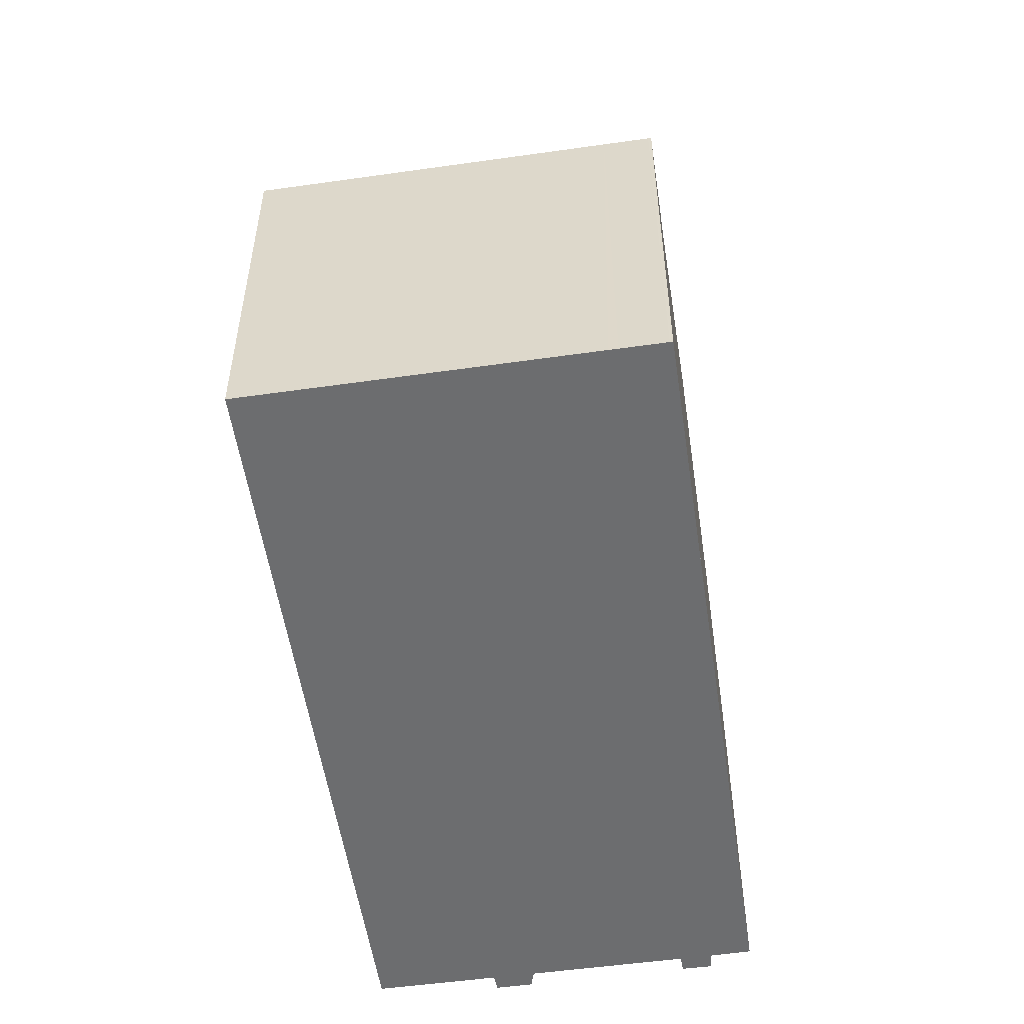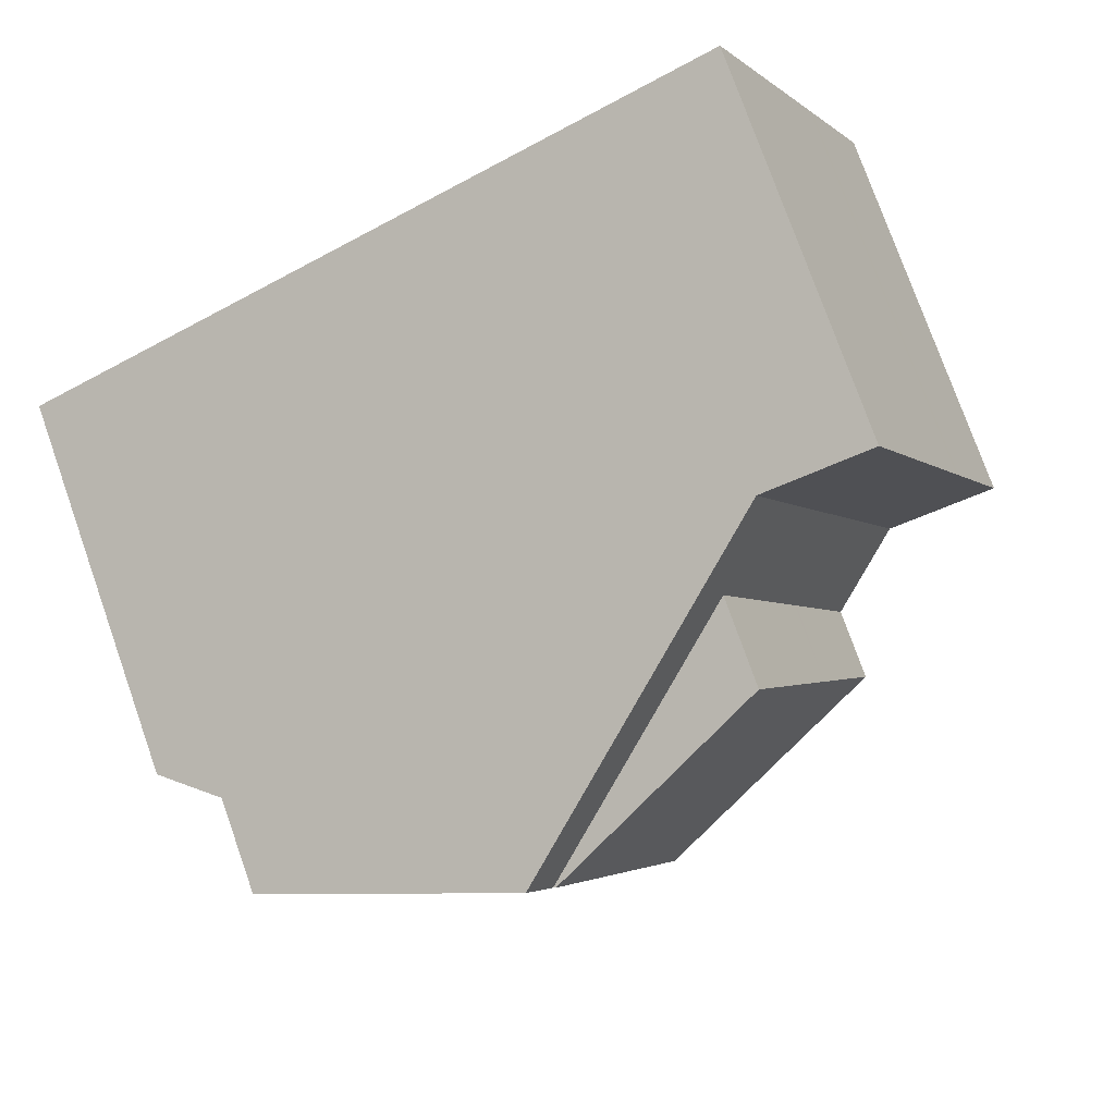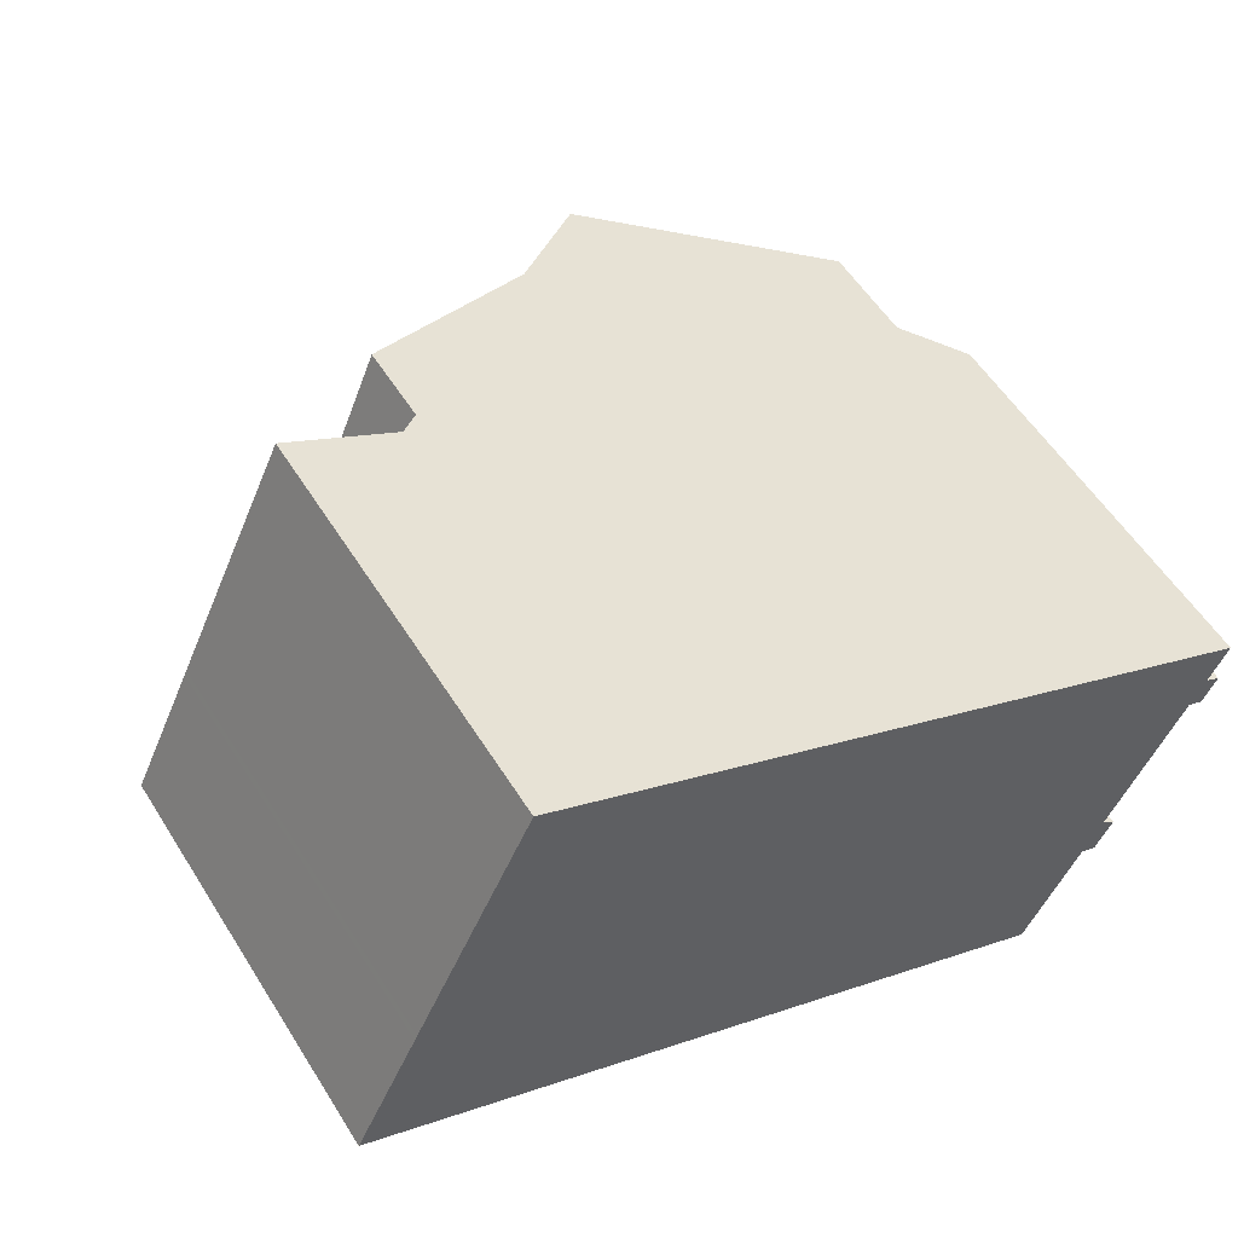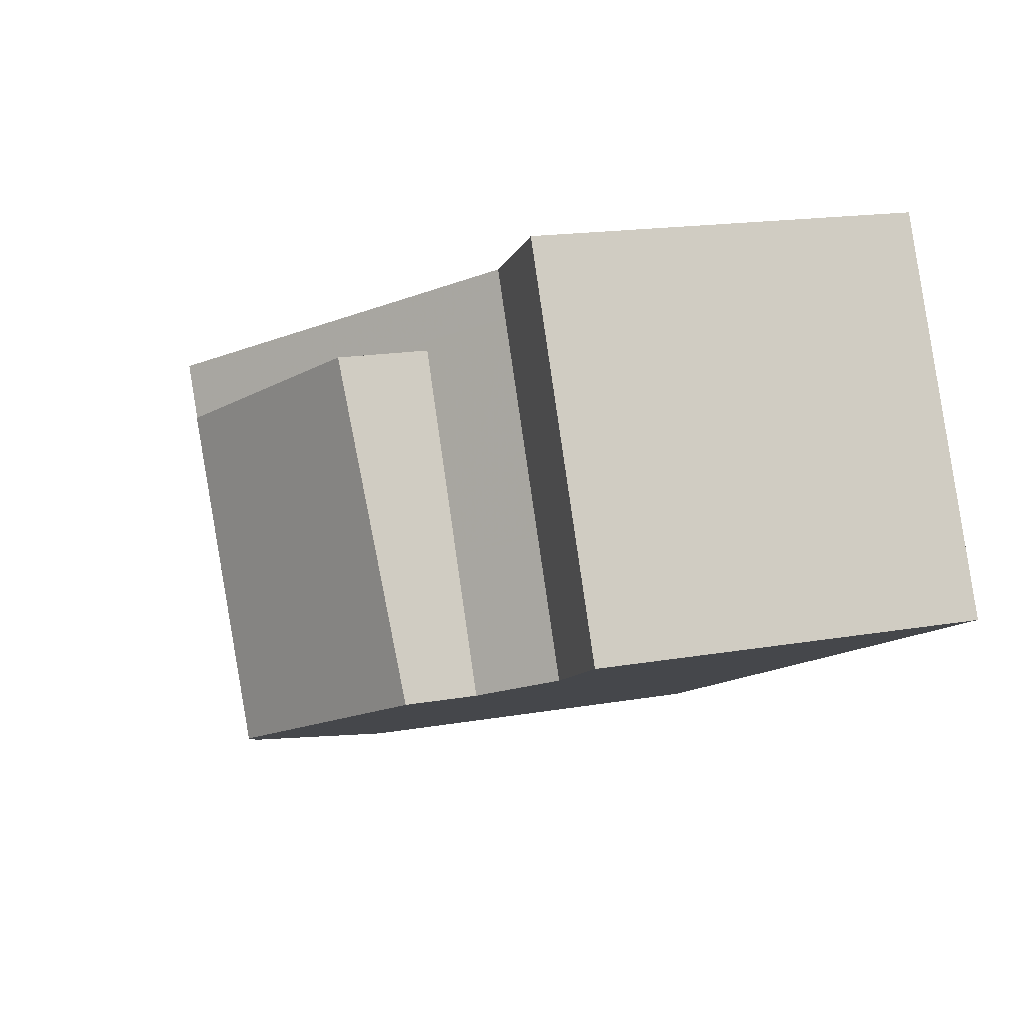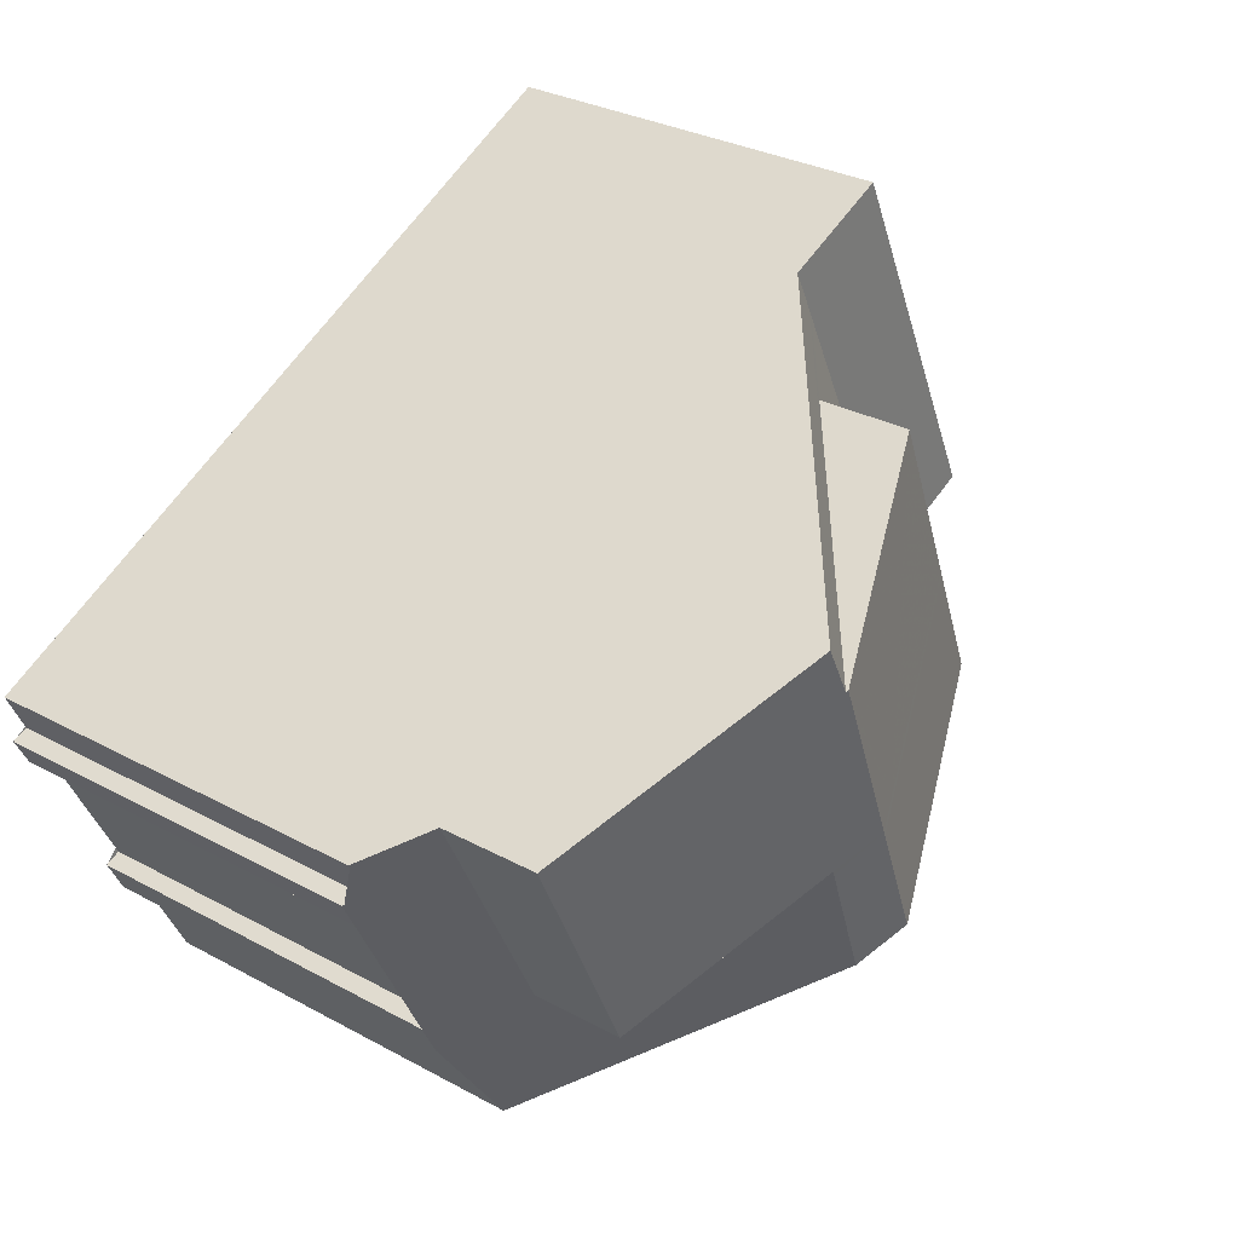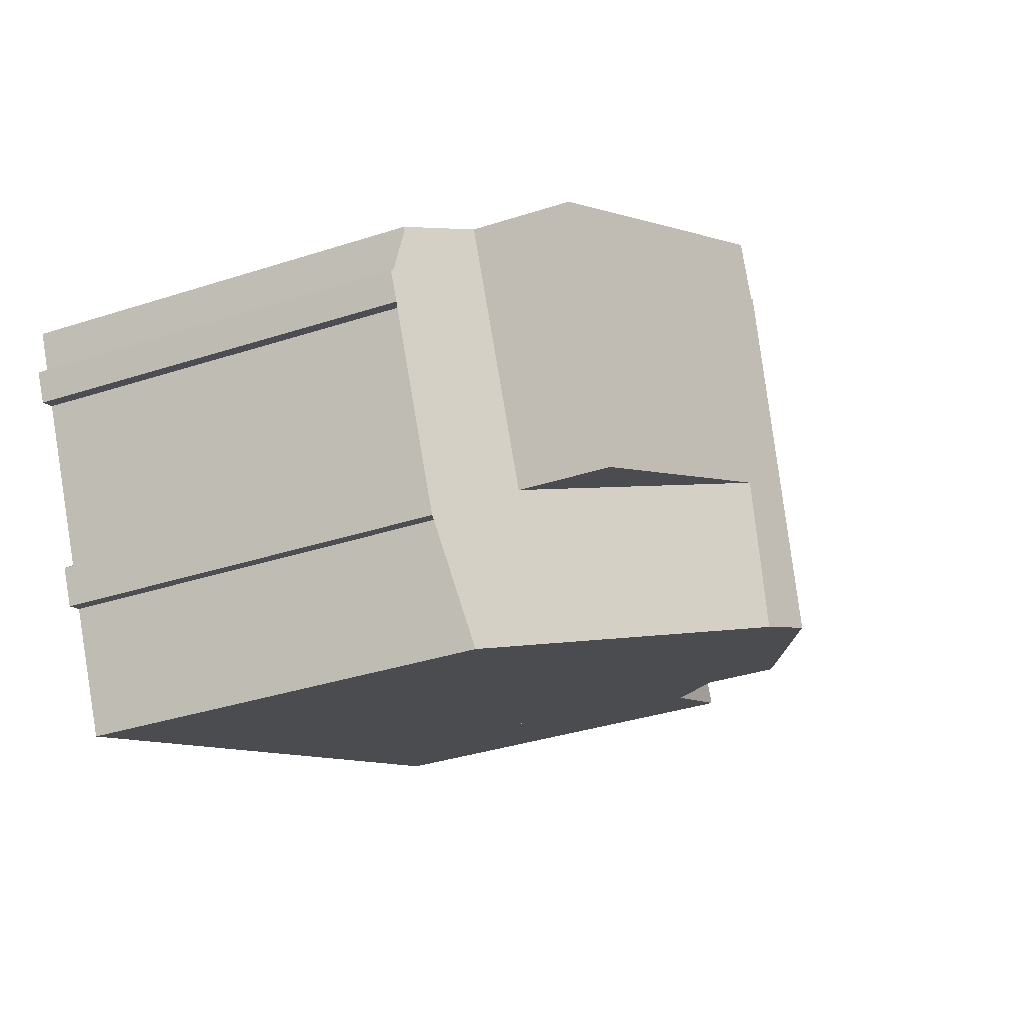
<metadata>
{"format":"obj","ext":"obj","renderer":"f3d","projection":"perspective","resolution":1024,"background":"white","views":[{"elev":-53.9,"azim":124.0,"up":"+Z"},{"elev":77.0,"azim":-19.5,"up":"+Y"},{"elev":55.6,"azim":148.4,"up":"+Y"},{"elev":17.0,"azim":70.5,"up":"+Y"},{"elev":30.8,"azim":-52.1,"up":"+Y"},{"elev":-36.0,"azim":-67.0,"up":"+Y"}]}
</metadata>
<code>
v -1514 -2432 5.811
v -1511 -2437 5.811
v -1512 -2436 5.807
v -1512 -2436 5.615
v -1512 -2435 5.613
v -1512 -2435 5.805
v -1513 -2433 5.804
v -1513 -2433 5.617
v -1513 -2433 5.611
v -1513 -2432 5.803
v -1503 -2427 5.797
v -1501 -2432 5.8
v -1507 -2435 9.154
v -1506 -2435 8.803
v -1509 -2431 9.334
v -1507 -2435 9.154
v -1503 -2433 7.656
v -1509 -2431 9.334
v -1509 -2431 9.357
v -1509 -2430 9.357
v -1507 -2436 8.862
v -1513 -2431 7.94
v -1502 -2433 5.729
v -1505 -2428 5.724
v -1503 -2433 6.597
v -1509 -2430 9.357
v -1509 -2431 9.343
v -1508 -2434 8.964
v -1513 -2431 6.506
v -1510 -2430 9.145
v -1507 -2436 8.862
v -1503 -2427 5.797
v -1505 -2428 5.724
v -1505 -2428 5.724
v -1502 -2433 5.729
v -1509 -2430 9.356
v -1513 -2432 7.938
v -1505 -2428 5.724
v -1509 -2430 9.356
v -1514 -2432 5.81
v -1513 -2432 6.506
v -1510 -2430 9.143
v -1505 -2429 7.938
v -1506 -2428 6.584
v -1506 -2428 6.584
v -1505 -2429 6.586
v -1503 -2433 7.656
v -1503 -2433 6.597
v -1513 -2432 6.055
v -1513 -2432 6.055
v -1511 -2437 6.067
v -1504 -2428 5.724
v -1503 -2428 5.798
v -1509 -2430 9.345
v -1512 -2432 7.92
v -1505 -2429 6.586
v -1504 -2428 5.724
v -1513 -2432 6.057
v -1512 -2432 6.504
v -1509 -2431 9.111
v -1509 -2430 9.345
v -1513 -2433 5.612
v -1507 -2433 9.045
v -1508 -2433 9.236
v -1508 -2433 9.236
v -1501 -2430 5.799
v -1503 -2431 5.727
v -1504 -2432 7.77
v -1503 -2431 5.727
v -1504 -2432 6.592
v -1508 -2434 8.96
v -1512 -2435 6.063
v -1508 -2434 8.96
v -1512 -2435 5.614
v -1504 -2432 7.77
v -1504 -2432 6.592
v -1509 -2431 9.357
v -1503 -2428 5.798
v -1504 -2428 5.724
v -1505 -2429 7.938
v -1509 -2431 9.357
v -1509 -2431 9.343
v -1512 -2432 7.916
v -1504 -2428 5.724
v -1505 -2429 6.586
v -1513 -2432 6.057
v -1512 -2432 6.504
v -1509 -2431 9.105
v -1509 -2431 9.343
v -1513 -2433 5.614
v -1505 -2429 7.938
v -1505 -2429 6.586
v -1503 -2427 5.795
v -1503 -2427 5.795
v -1503 -2428 5.795
v -1503 -2428 5.795
v -1501 -2432 5.799
v -1502 -2430 5.798
v -1513 -2431 6.506
v -1513 -2432 6.506
v -1513 -2431 7.94
v -1513 -2432 7.938
v -1512 -2432 6.504
v -1512 -2432 6.504
v -1512 -2432 7.92
v -1512 -2432 7.916
v -1511 -2435 7.836
v -1511 -2435 6.495
v -1511 -2435 6.495
v -1510 -2437 6.489
v -1508 -2433 9.24
v -1507 -2433 9.056
v -1508 -2433 9.24
v -1511 -2435 6.495
v -1508 -2434 8.964
v -1511 -2435 7.836
v -1508 -2434 8.964
v -1504 -2432 7.775
v -1504 -2432 6.592
v -1502 -2430 5.798
v -1502 -2430 5.799
v -1511 -2435 7.836
v -1504 -2432 6.592
v -1503 -2431 5.727
v -1512 -2435 6.062
v -1511 -2435 6.495
v -1503 -2431 5.727
v -1504 -2432 7.775
v -1512 -2435 5.614
v -1507 -2436 8.862
v -1510 -2437 6.489
v -1507 -2436 8.862
v -1503 -2433 7.656
v -1503 -2433 6.597
v -1506 -2435 8.804
v -1507 -2435 9.155
v -1507 -2435 9.155
v -1501 -2432 5.8
v -1501 -2432 5.799
v -1502 -2433 5.729
v -1503 -2433 6.597
v -1511 -2437 6.066
v -1502 -2433 5.729
v -1503 -2433 7.656
v -1511 -2437 5.811
v -1513 -2432 6.055
v -1514 -2432 5.811
v -1514 -2432 0
v -1513 -2432 0
v -1511 -2437 5.811
v -1511 -2437 5.811
v -1511 -2437 0
v -1511 -2437 8.882e-16
v -1512 -2436 5.615
v -1512 -2436 5.807
v -1512 -2436 8.882e-16
v -1512 -2436 0
v -1512 -2435 5.614
v -1512 -2436 5.615
v -1512 -2436 0
v -1512 -2435 0
v -1512 -2435 5.805
v -1512 -2435 5.613
v -1512 -2435 0
v -1512 -2435 0
v -1513 -2433 5.804
v -1512 -2435 5.805
v -1512 -2435 0
v -1513 -2433 0
v -1513 -2433 5.617
v -1513 -2433 5.804
v -1513 -2433 0
v -1513 -2433 0
v -1513 -2433 5.614
v -1513 -2433 5.617
v -1513 -2433 0
v -1513 -2433 0
v -1513 -2432 5.803
v -1513 -2433 5.611
v -1513 -2433 8.882e-16
v -1513 -2432 0
v -1514 -2432 5.81
v -1513 -2432 5.803
v -1513 -2432 0
v -1514 -2432 0
v -1503 -2427 5.797
v -1503 -2427 5.797
v -1503 -2427 0
v -1503 -2427 0
v -1501 -2432 5.799
v -1501 -2432 5.8
v -1501 -2432 0
v -1501 -2432 0
v -1507 -2435 9.154
v -1506 -2435 8.803
v -1506 -2435 0
v -1507 -2435 0
v -1507 -2436 8.862
v -1507 -2435 9.154
v -1507 -2435 0
v -1507 -2436 0
v -1506 -2428 6.584
v -1509 -2430 9.357
v -1509 -2430 0
v -1506 -2428 -8.882e-16
v -1510 -2437 6.489
v -1507 -2436 8.862
v -1507 -2436 0
v -1510 -2437 0
v -1503 -2427 5.795
v -1505 -2428 5.724
v -1505 -2428 0
v -1503 -2427 -8.882e-16
v -1509 -2430 9.357
v -1510 -2430 9.145
v -1510 -2430 0
v -1509 -2430 0
v -1503 -2428 5.798
v -1503 -2427 5.797
v -1503 -2427 0
v -1503 -2428 -8.882e-16
v -1503 -2433 6.597
v -1502 -2433 5.729
v -1502 -2433 0
v -1503 -2433 8.882e-16
v -1514 -2432 5.811
v -1514 -2432 5.81
v -1514 -2432 0
v -1514 -2432 0
v -1505 -2428 5.724
v -1506 -2428 6.584
v -1506 -2428 -8.882e-16
v -1505 -2428 0
v -1506 -2435 8.803
v -1503 -2433 7.656
v -1503 -2433 0
v -1506 -2435 0
v -1513 -2431 6.506
v -1513 -2432 6.055
v -1513 -2432 0
v -1513 -2431 0
v -1511 -2437 5.811
v -1511 -2437 6.067
v -1511 -2437 0
v -1511 -2437 0
v -1503 -2428 5.798
v -1503 -2428 5.798
v -1503 -2428 -8.882e-16
v -1503 -2428 0
v -1513 -2433 5.611
v -1513 -2433 5.612
v -1513 -2433 0
v -1513 -2433 8.882e-16
v -1501 -2432 5.8
v -1501 -2430 5.799
v -1501 -2430 0
v -1501 -2432 0
v -1512 -2435 5.614
v -1512 -2435 5.614
v -1512 -2435 0
v -1512 -2435 0
v -1502 -2430 5.799
v -1503 -2428 5.798
v -1503 -2428 0
v -1502 -2430 0
v -1513 -2433 5.612
v -1513 -2433 5.614
v -1513 -2433 0
v -1513 -2433 0
v -1503 -2427 5.797
v -1503 -2427 5.795
v -1503 -2427 -8.882e-16
v -1503 -2427 0
v -1502 -2433 5.729
v -1501 -2432 5.799
v -1501 -2432 0
v -1502 -2433 0
v -1510 -2430 9.145
v -1513 -2431 7.94
v -1513 -2431 0
v -1510 -2430 0
v -1511 -2437 6.067
v -1510 -2437 6.489
v -1510 -2437 0
v -1511 -2437 0
v -1501 -2430 5.799
v -1502 -2430 5.799
v -1502 -2430 0
v -1501 -2430 0
v -1512 -2435 5.613
v -1512 -2435 5.614
v -1512 -2435 0
v -1512 -2435 0
v -1501 -2432 5.8
v -1501 -2432 5.8
v -1501 -2432 0
v -1501 -2432 0
v -1512 -2436 5.807
v -1511 -2437 5.811
v -1511 -2437 8.882e-16
v -1512 -2436 8.882e-16
v -1514 -2432 0
v -1503 -2427 0
v -1501 -2432 0
v -1511 -2437 0
v -1512 -2436 0
v -1512 -2436 0
v -1512 -2435 0
v -1512 -2435 0
v -1513 -2433 0
v -1513 -2433 0
v -1513 -2433 0
v -1513 -2432 0
f 94 11 32 93
f 112 63 64 111
f 45 34 38 44
f 100 49 50 99
f 41 29 22 37
f 42 30 26 36
f 96 53 78 95
f 85 56 57 84
f 104 86 58 103
f 87 59 55 83
f 88 60 54 82
f 44 39 20 45
f 43 19 27 46
f 89 61 56 85
f 49 40 1 50
f 108 28 107
f 90 62 58 86
f 133 17 25 134
f 93 32 53 96
f 56 44 38 57
f 103 58 49 100
f 59 41 37 55
f 60 42 36 54
f 61 39 44 56
f 62 9 10 40 49 58
f 136 64 63 135
f 139 98 66 138
f 141 70 69 140
f 142 72 109 131
f 132 73 65 137
f 135 63 68 144
f 145 3 4 74 72 142
f 119 92 91 118
f 121 66 98 120
f 81 18 82
f 124 69 70 123
f 114 109 72 125
f 113 65 73 117
f 128 68 63 112
f 125 72 74 129
f 93 33 24 94
f 95 79 52 96
f 96 52 33 93
f 143 67 98 139
f 120 98 67 127
f 101 30 42 102
f 105 60 88 106
f 102 42 60 105
f 131 109 71 130
f 115 71 109 114
f 111 15 112
f 116 106 88 117
f 118 75 76 119
f 120 95 78 121
f 123 85 84 124
f 125 86 104 114
f 126 87 83 122
f 117 88 82 18 113
f 112 15 77 80 128
f 129 5 6 7 8 90 86 125
f 127 79 95 120
f 130 21 110 131
f 134 76 75 133
f 135 14 13 136
f 138 12 97 139
f 140 35 48 141
f 131 110 51 142
f 137 16 31 132
f 144 47 14 135
f 142 51 2 145
f 139 97 23 143
f 147 148 149 146
f 151 152 153 150
f 155 156 157 154
f 159 160 161 158
f 163 164 165 162
f 167 168 169 166
f 171 172 173 170
f 175 176 177 174
f 179 180 181 178
f 183 184 185 182
f 187 188 189 186
f 191 192 193 190
f 195 196 197 194
f 199 200 201 198
f 203 204 205 202
f 207 208 209 206
f 211 212 213 210
f 215 216 217 214
f 219 220 221 218
f 223 224 225 222
f 227 228 229 226
f 231 232 233 230
f 235 236 237 234
f 239 240 241 238
f 243 244 245 242
f 247 248 249 246
f 251 252 253 250
f 255 256 257 254
f 259 260 261 258
f 263 264 265 262
f 267 268 269 266
f 271 272 273 270
f 275 276 277 274
f 279 280 281 278
f 283 284 285 282
f 287 288 289 286
f 291 292 293 290
f 295 296 297 294
f 299 300 301 298
f 303 304 305 306 307 308 309 310 311 312 313 302

</code>
